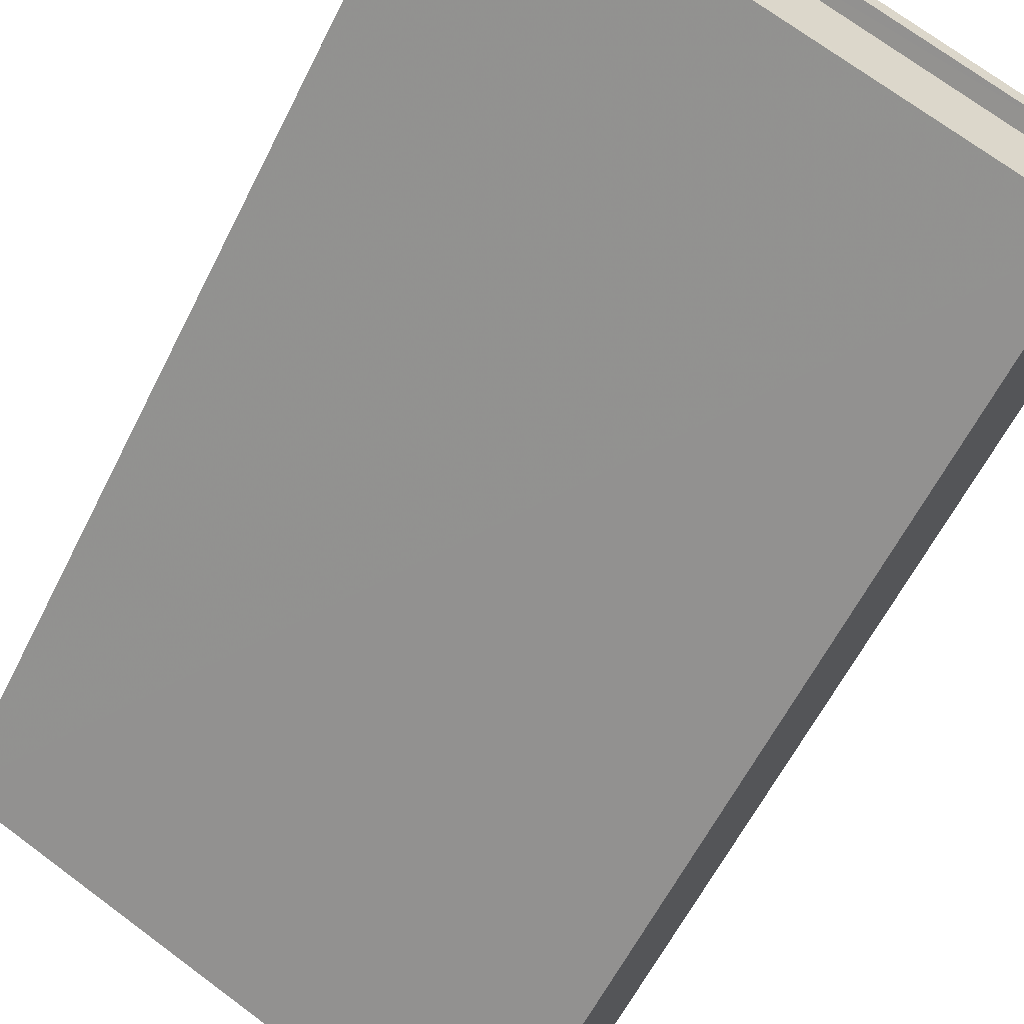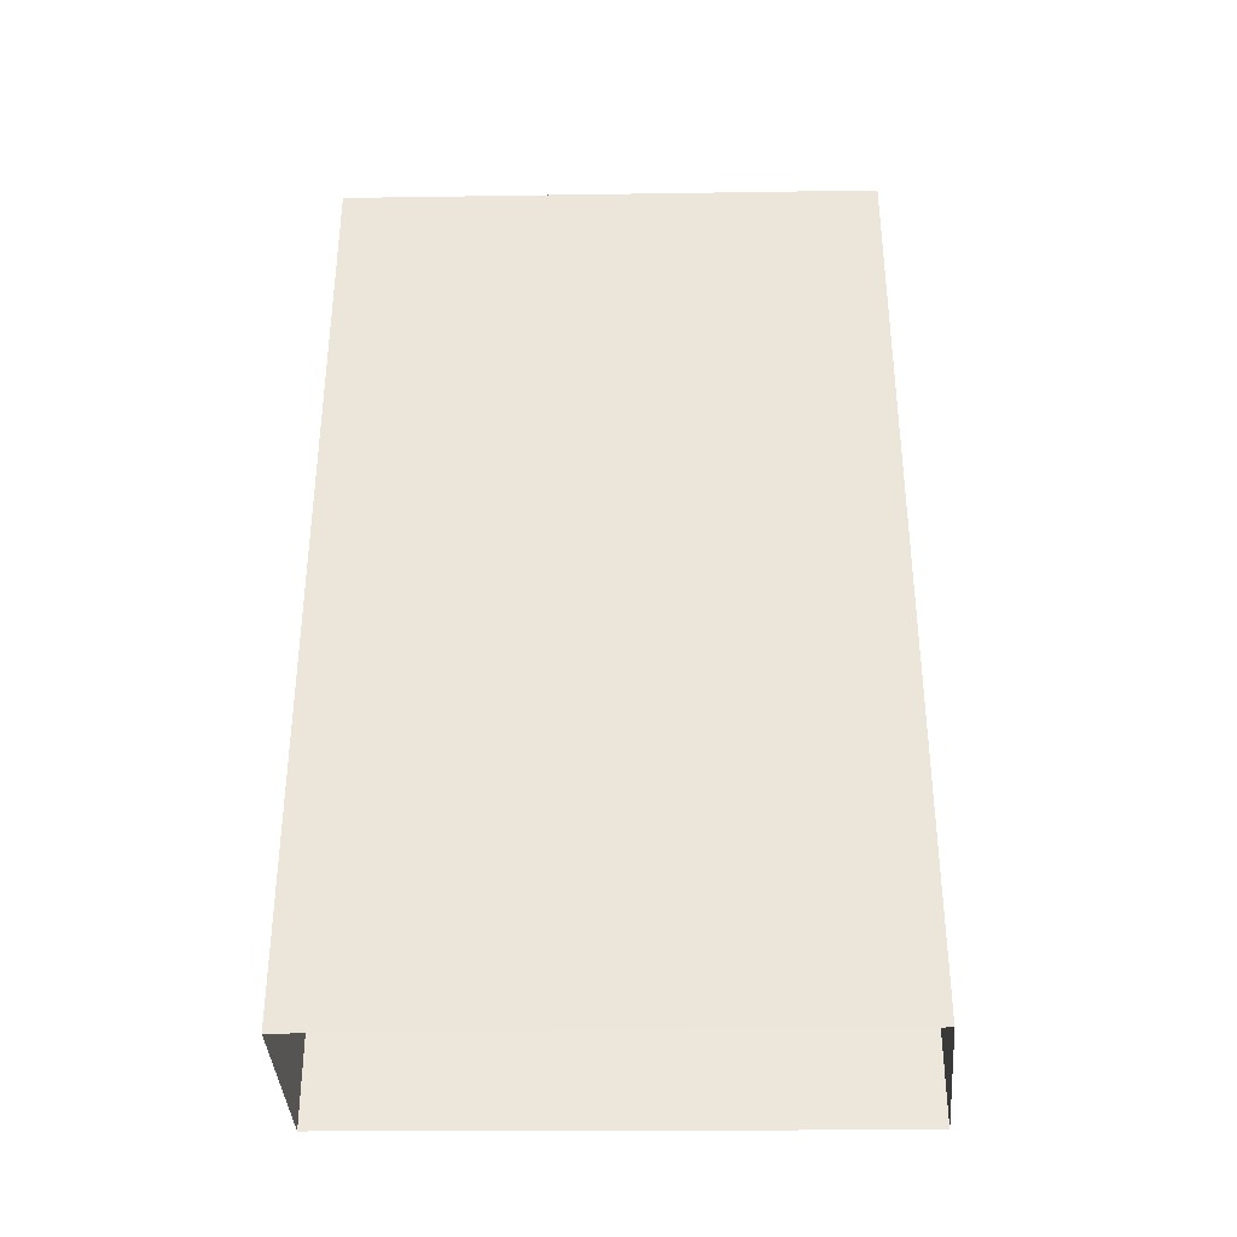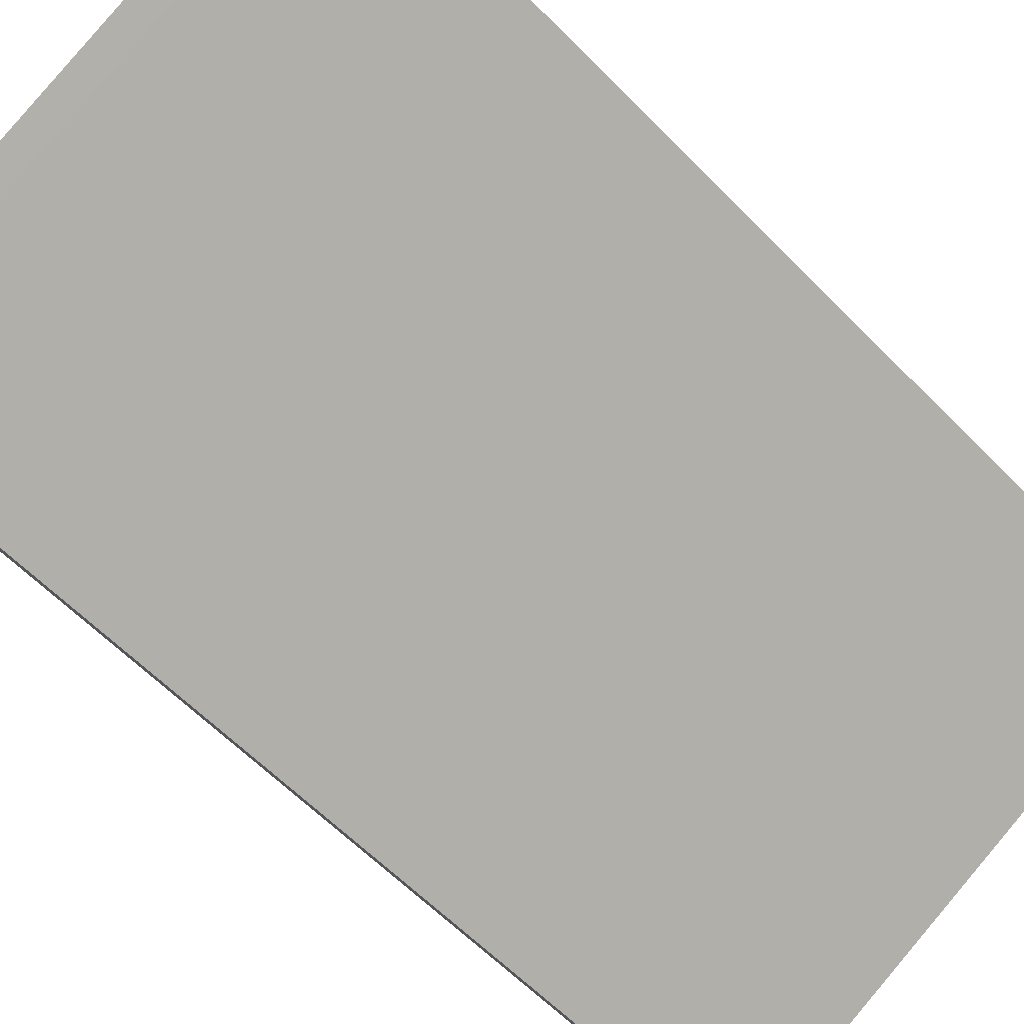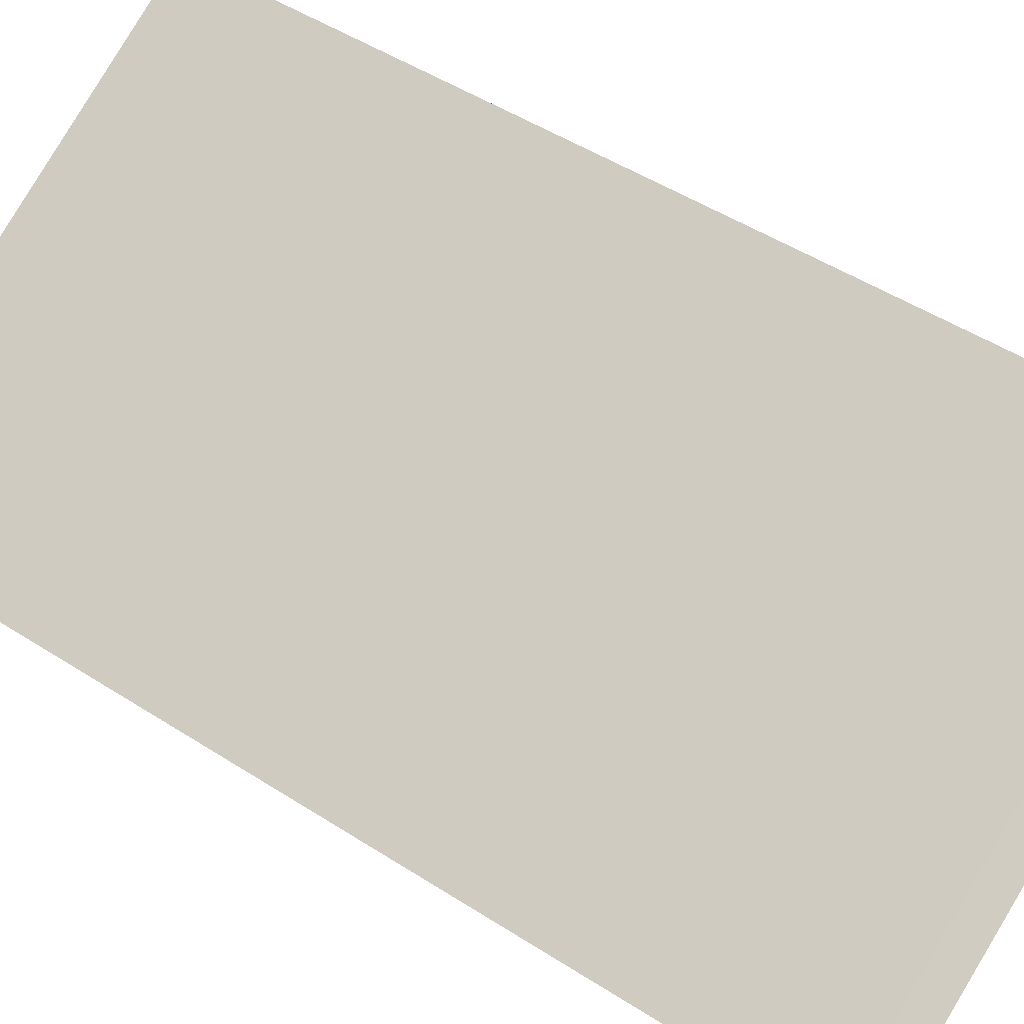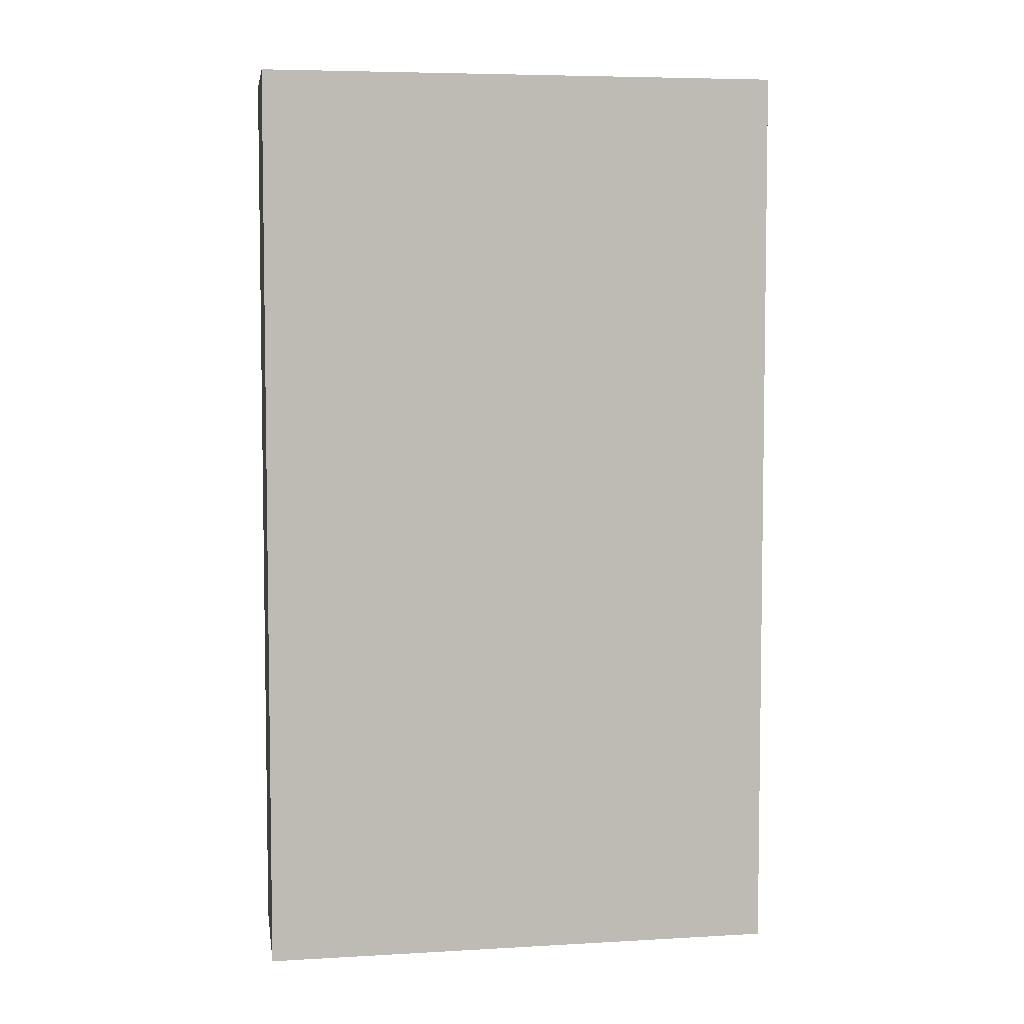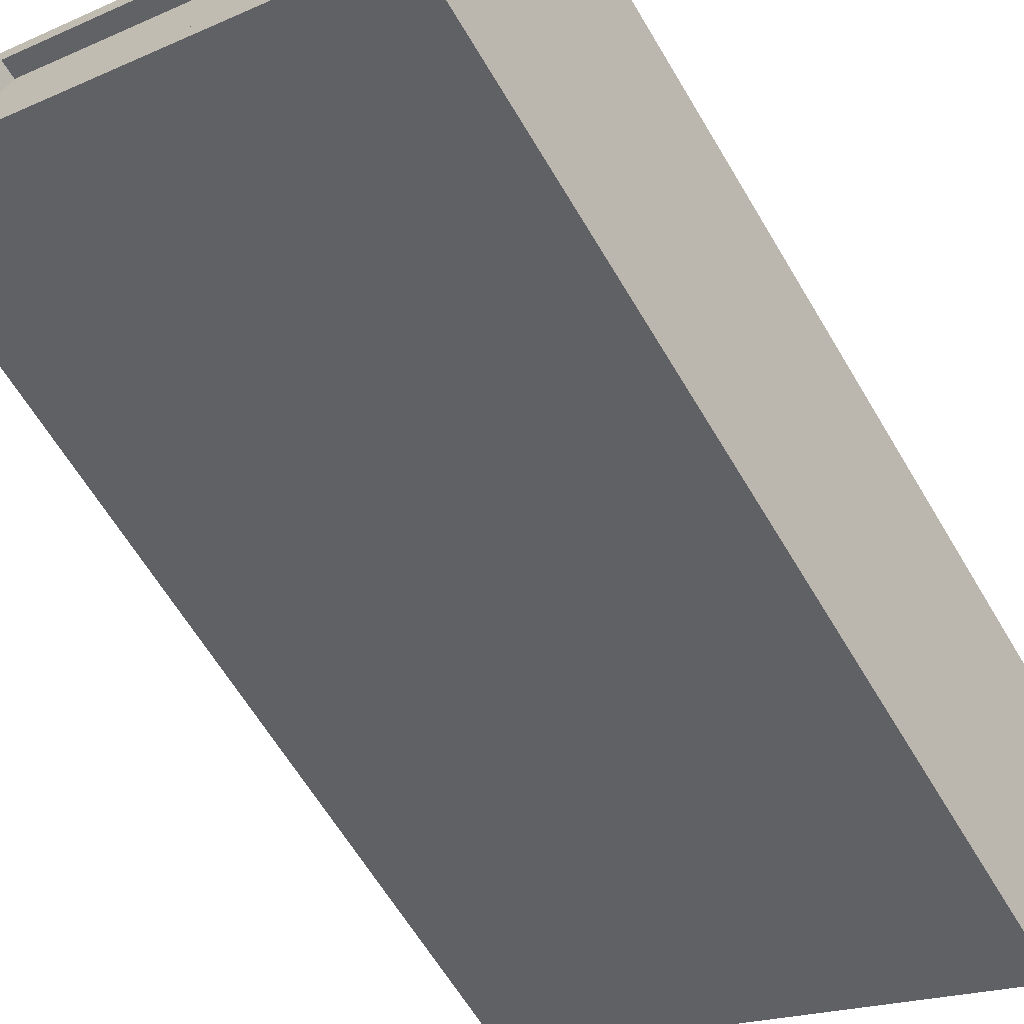
<metadata>
{"format":"obj","ext":"obj","renderer":"f3d","projection":"perspective","resolution":1024,"background":"white","views":[{"elev":-60.1,"azim":-26.4,"up":"+Y"},{"elev":-37.1,"azim":154.0,"up":"+Z"},{"elev":-61.0,"azim":-136.0,"up":"+Y"},{"elev":49.8,"azim":125.3,"up":"+Y"},{"elev":5.7,"azim":142.6,"up":"+Z"},{"elev":-63.5,"azim":30.7,"up":"+Y"}]}
</metadata>
<code>
v -5618 -3.632e+04 2.421
v -5624 -3.631e+04 2.423
v -5623 -3.631e+04 2.423
v -5616 -3.631e+04 2.421
v -5618 -3.632e+04 15.2
v -5617 -3.632e+04 15.2
v -5623 -3.631e+04 15.21
v -5624 -3.631e+04 15.21
v -5617 -3.632e+04 15.45
v -5616 -3.631e+04 15.45
v -5623 -3.631e+04 15.46
v -5623 -3.631e+04 15.46
v -5624 -3.631e+04 15.46
v -5624 -3.631e+04 15.46
v -5618 -3.632e+04 15.45
v -5618 -3.632e+04 15.45
f 1 2 3
f 4 1 3
f 5 6 7
f 8 5 7
f 9 10 11
f 12 9 11
f 11 13 14
f 15 10 9
f 15 14 13
f 11 14 12
f 16 15 9
f 14 15 16
f 14 8 7
f 12 14 7
f 9 7 6
f 9 12 7
f 16 6 5
f 16 9 6
f 16 5 8
f 14 16 8
f 10 4 3
f 11 10 3
f 15 1 4
f 10 15 4
f 15 2 1
f 15 13 2
f 13 3 2
f 13 11 3

</code>
